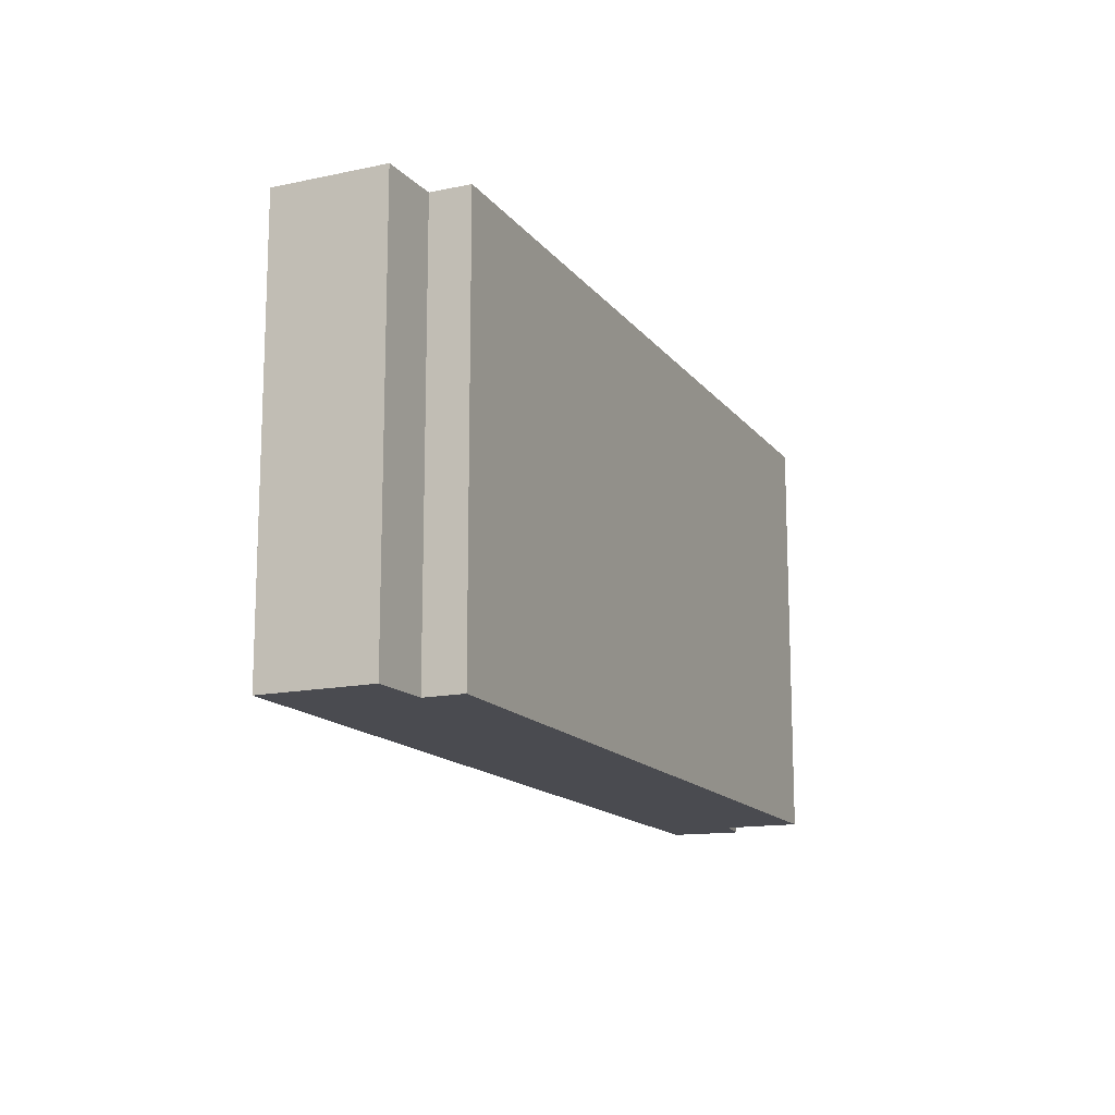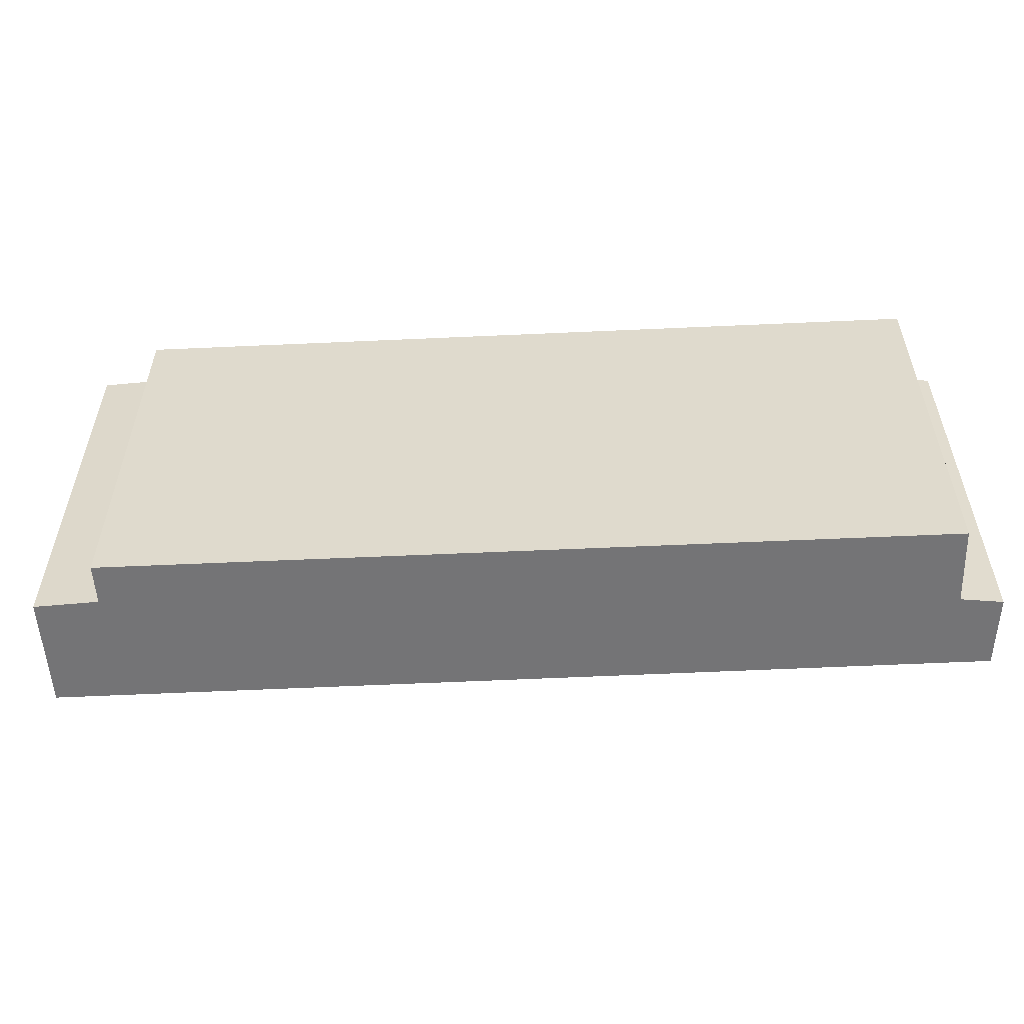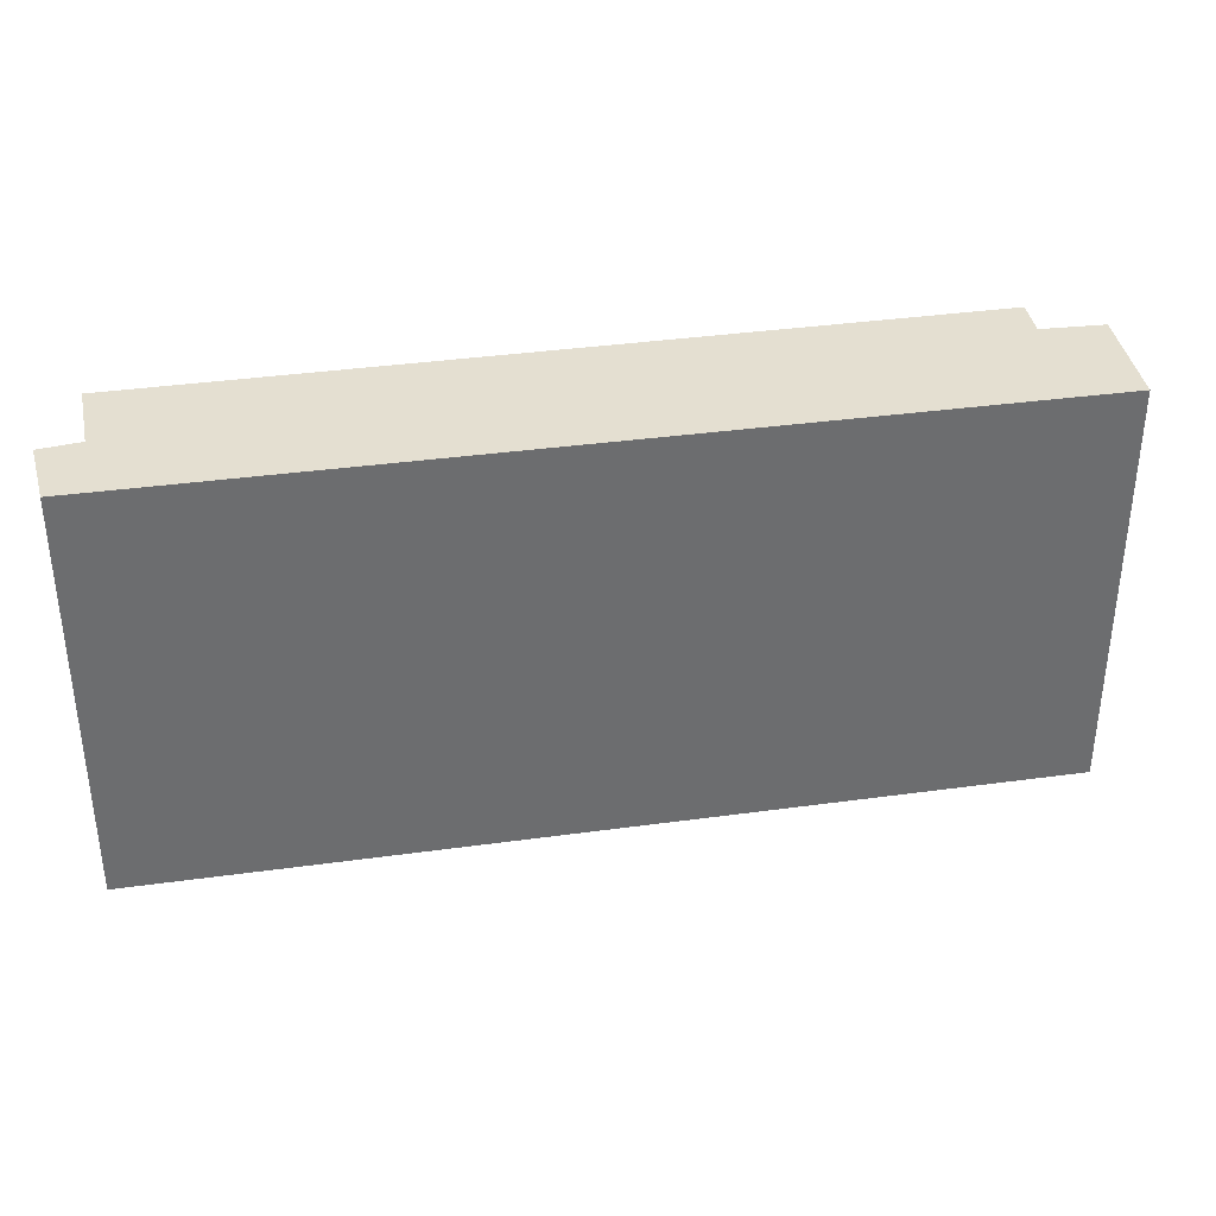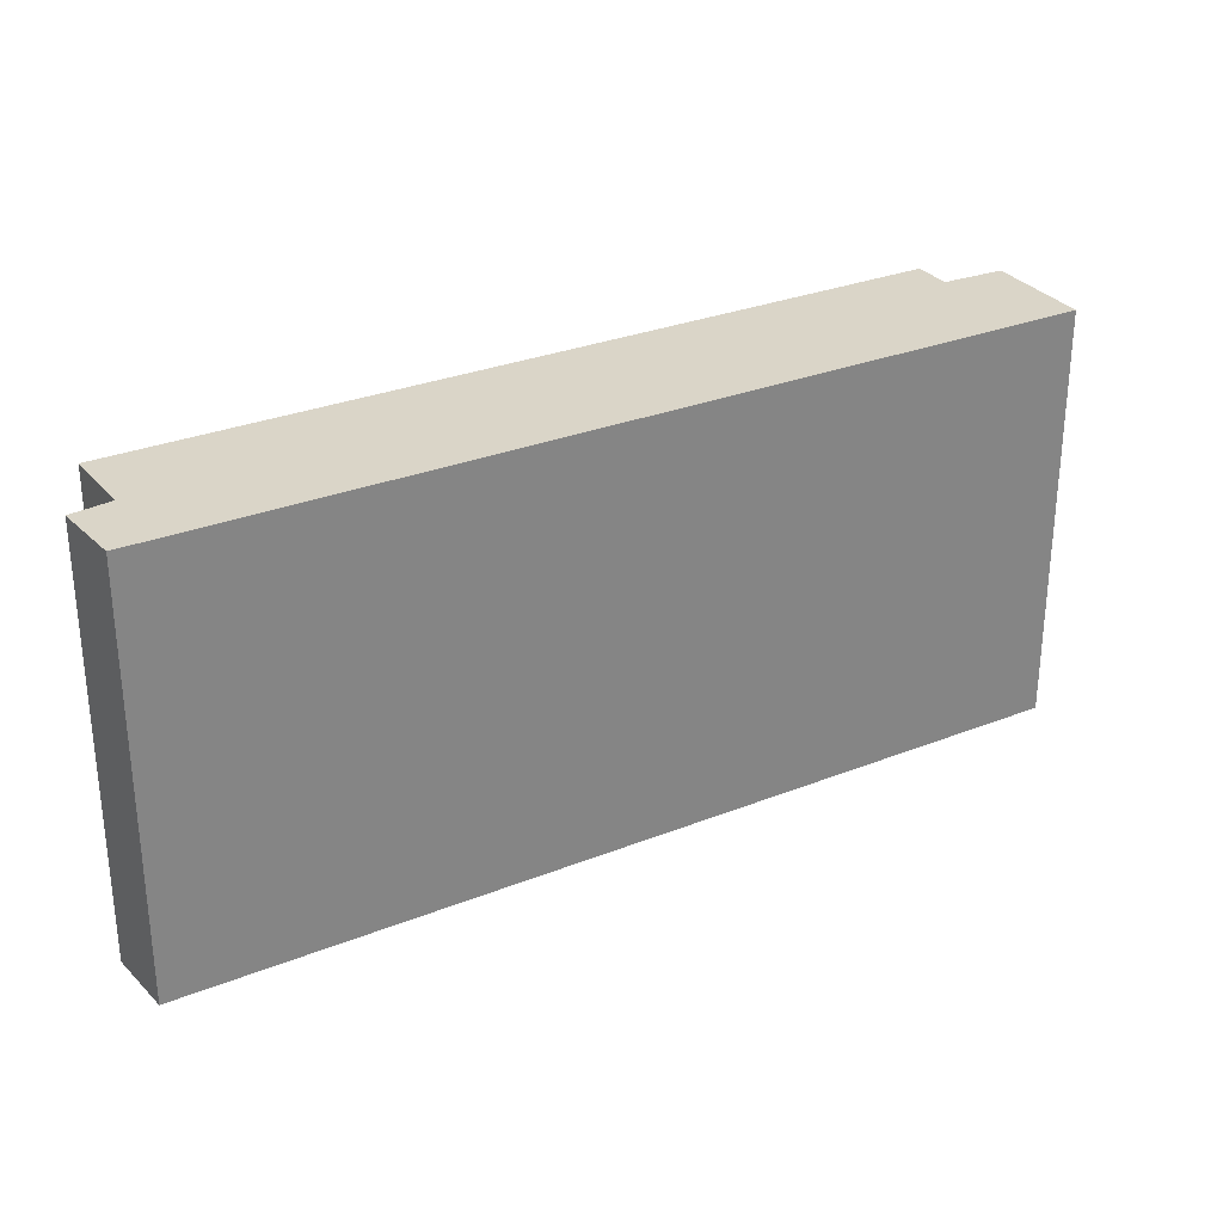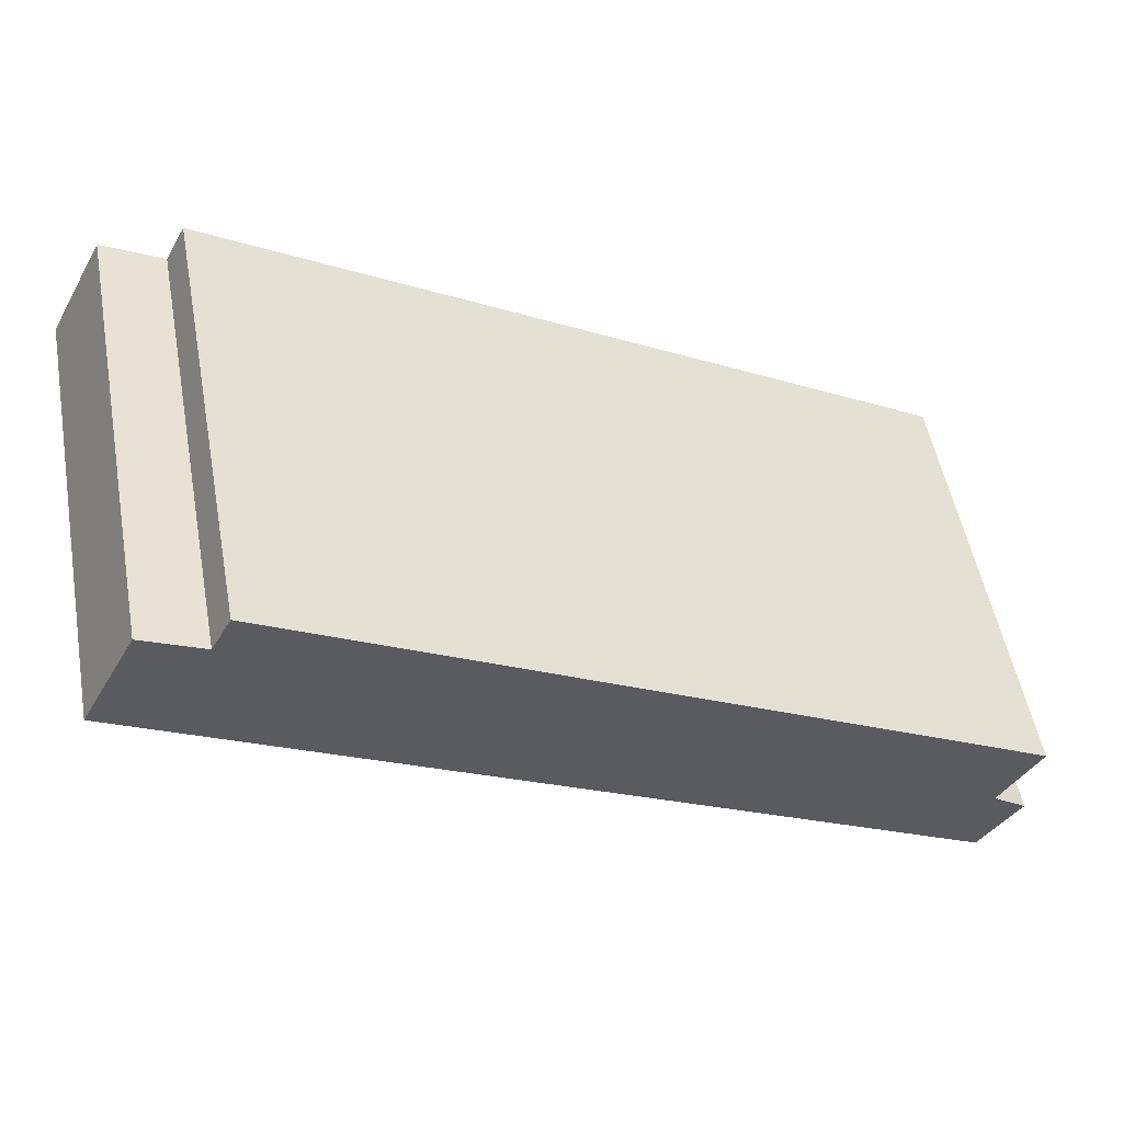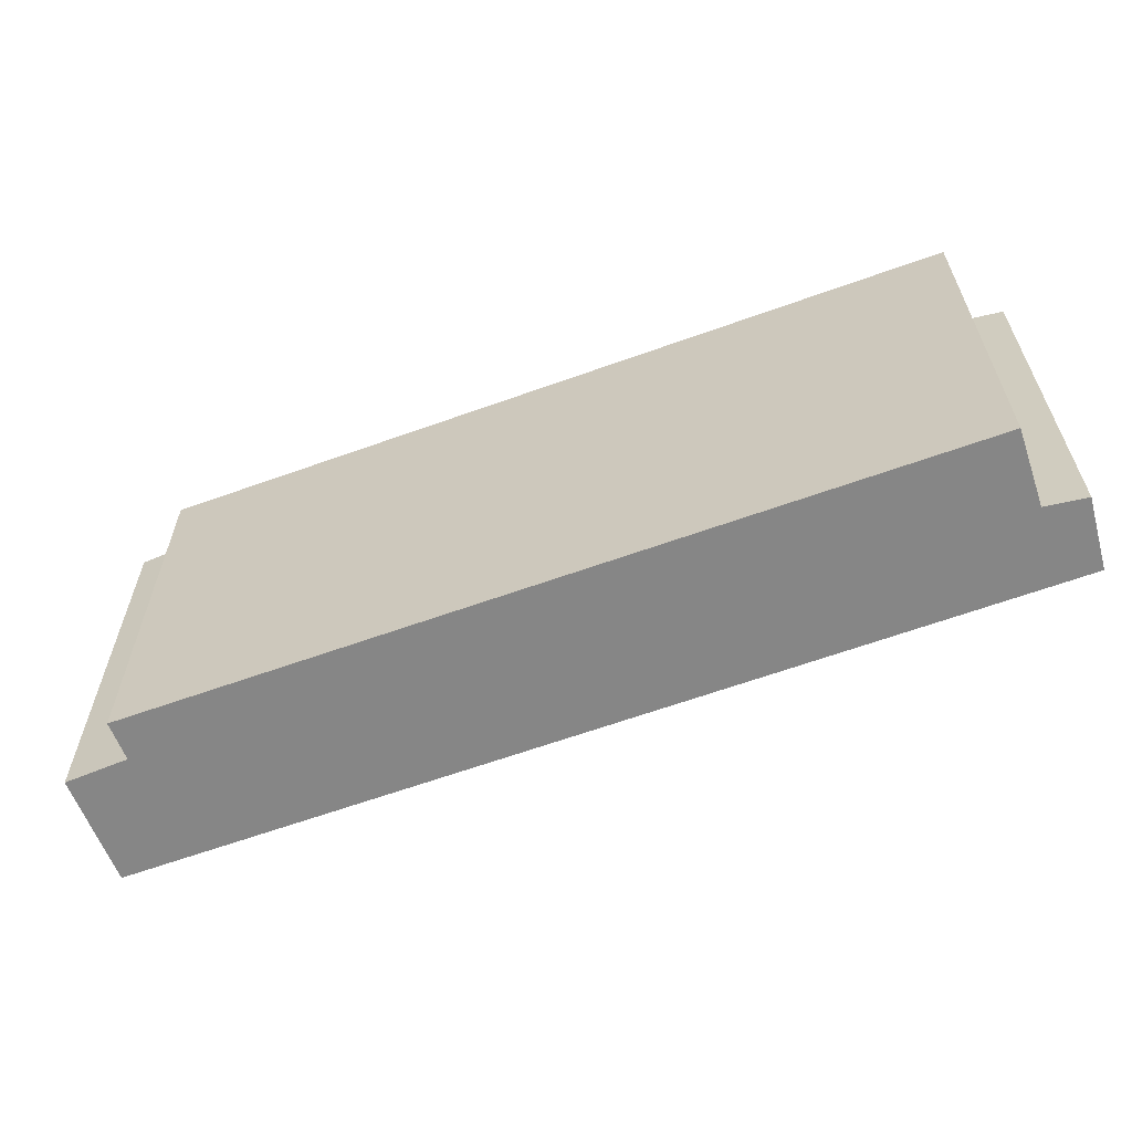
<metadata>
{"format":"obj","ext":"obj","renderer":"f3d","projection":"perspective","resolution":1024,"background":"white","views":[{"elev":-14.5,"azim":-36.7,"up":"+Y"},{"elev":-56.3,"azim":32.4,"up":"+Y"},{"elev":36.6,"azim":-160.6,"up":"+Y"},{"elev":29.4,"azim":179.1,"up":"+Y"},{"elev":53.5,"azim":-10.5,"up":"+Z"},{"elev":-62.2,"azim":49.8,"up":"+Y"}]}
</metadata>
<code>
v  6.735 3.363 -2.422
v  6.42 3.363 -2.94
v  4.151 3.363 -0.95
v  0.42 3.363 0.782
v  6.363 3.363 -3.605
v  0 3.363 2.059e-16
v  0.871 3.363 0.554
v  1.021 3.363 0.833
v  6.687 3.363 -3.139
v  6.735 1.483e-16 -2.422
v  6.42 1.8e-16 -2.94
v  6.687 1.922e-16 -3.139
v  6.363 2.207e-16 -3.605
v  0.42 -4.788e-17 0.782
v  0.871 -3.392e-17 0.554
v  4.151 5.817e-17 -0.95
v  1.021 -5.101e-17 0.833
v  0 0 0
g defaultobject
f 1 2 3
f 4 5 6
f 5 4 7
f 5 7 8
f 5 8 3
f 5 3 2
f 5 2 9
f 10 2 1
f 2 10 11
f 12 5 9
f 5 12 13
f 11 9 2
f 9 11 12
f 14 7 4
f 7 14 15
f 3 10 1
f 10 3 8
f 10 8 16
f 16 8 17
f 13 6 5
f 6 13 18
f 18 4 6
f 4 18 14
f 15 8 7
f 8 15 17
f 13 14 18
f 14 13 15
f 15 13 17
f 17 13 16
f 16 13 11
f 11 13 12
f 10 16 11

</code>
